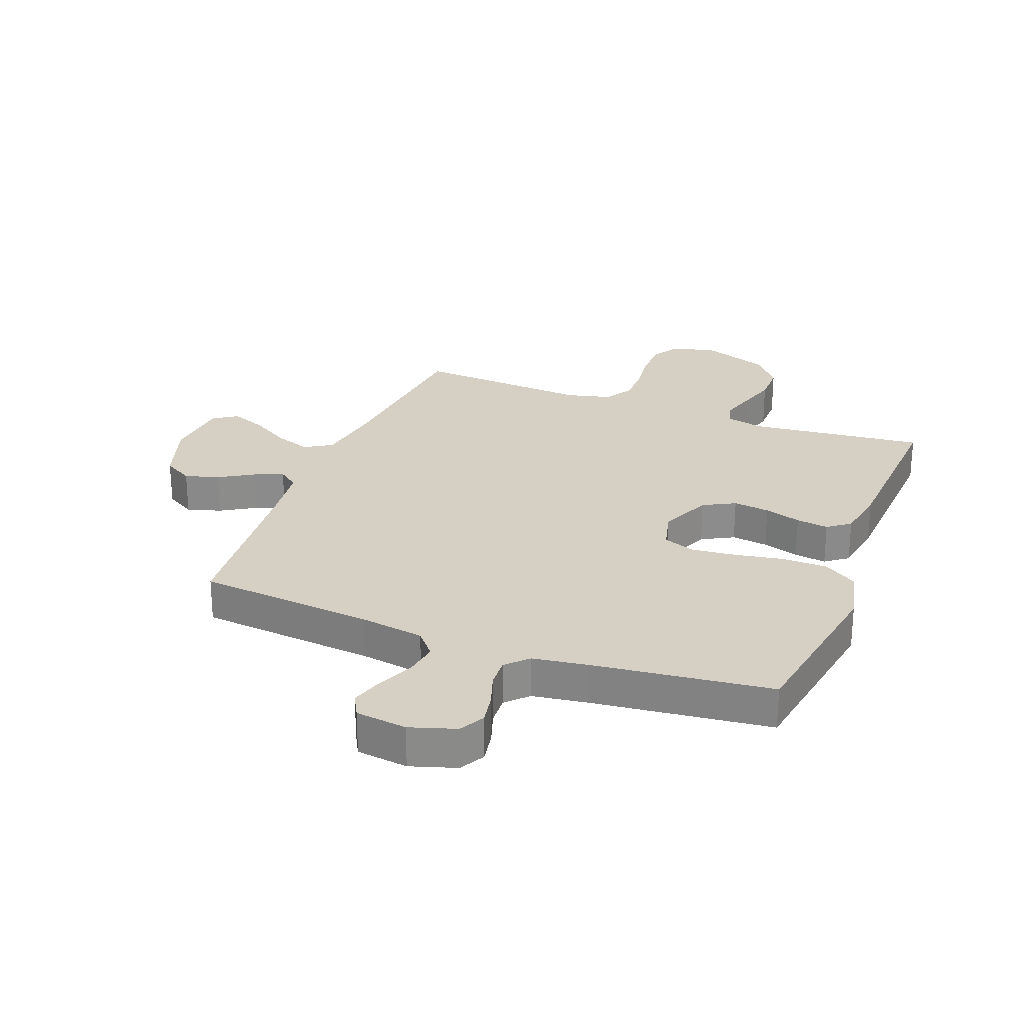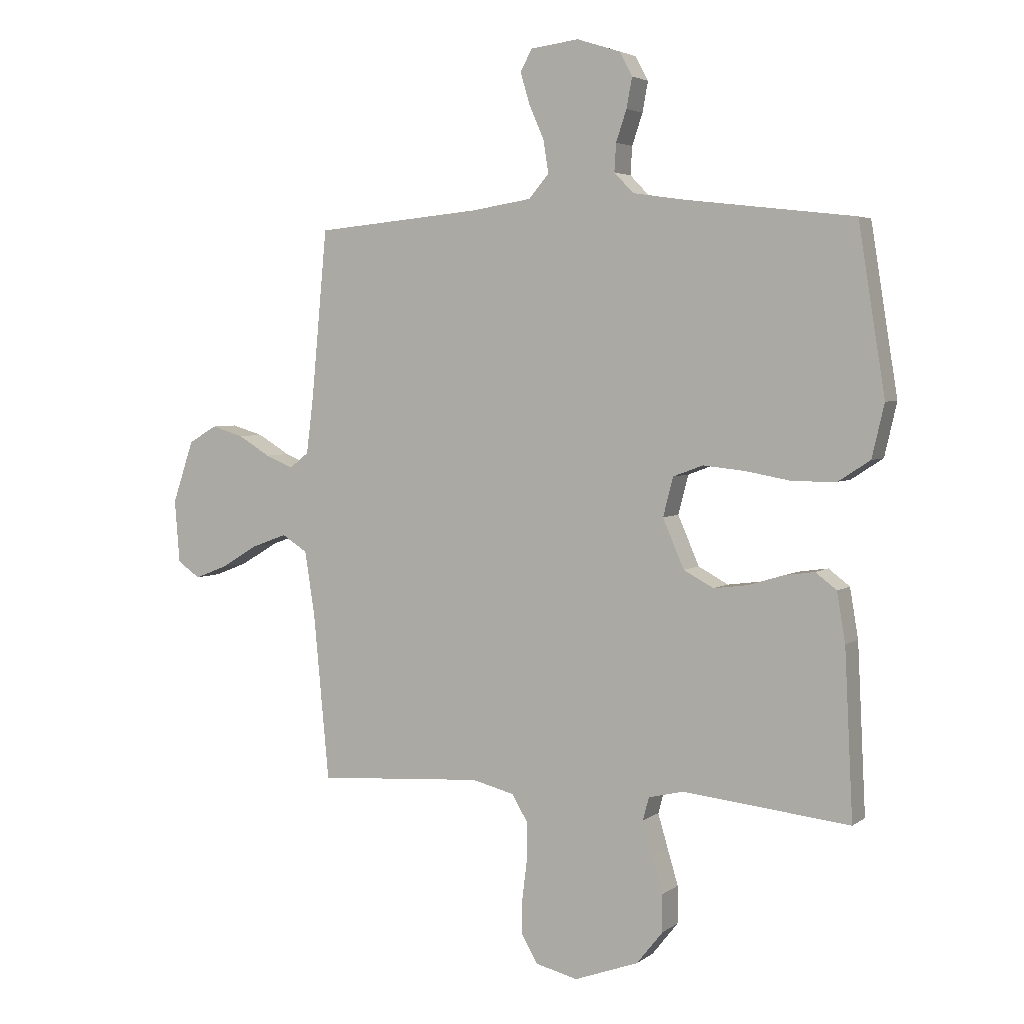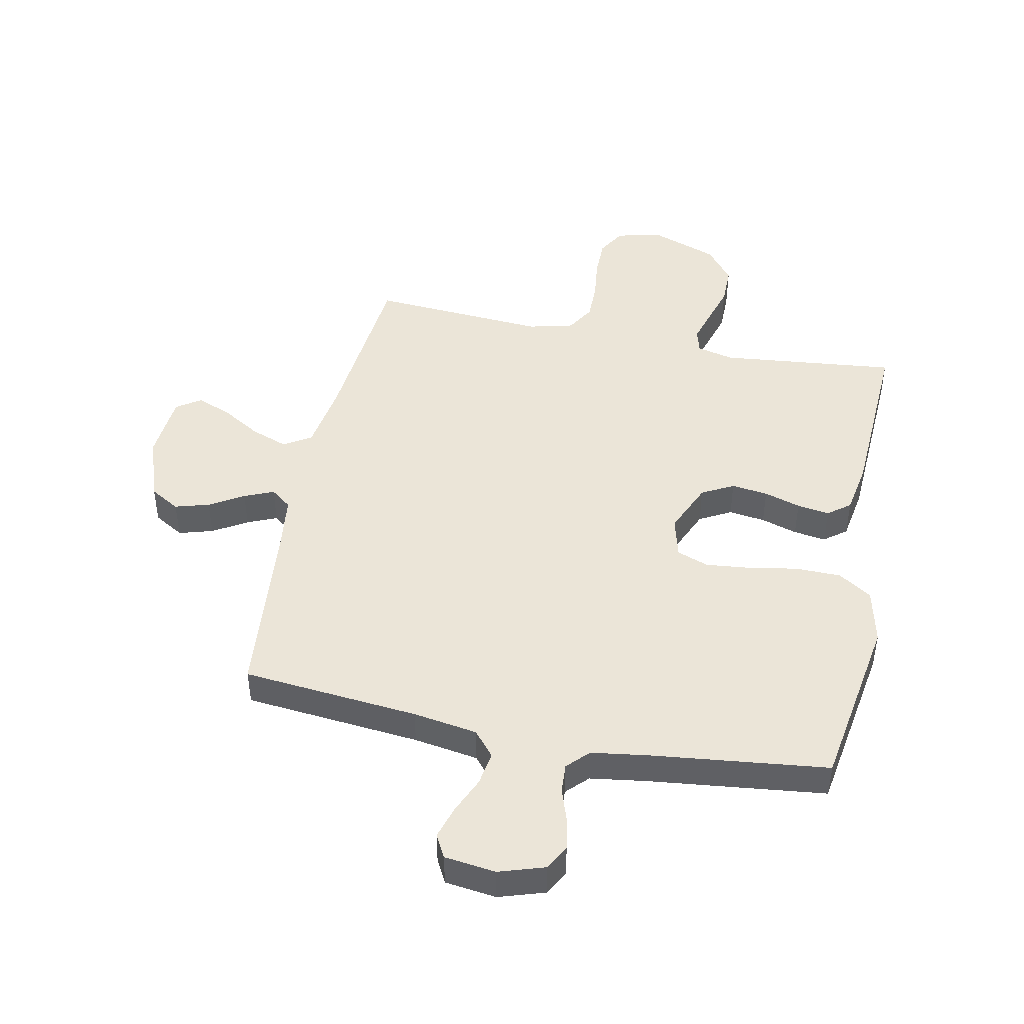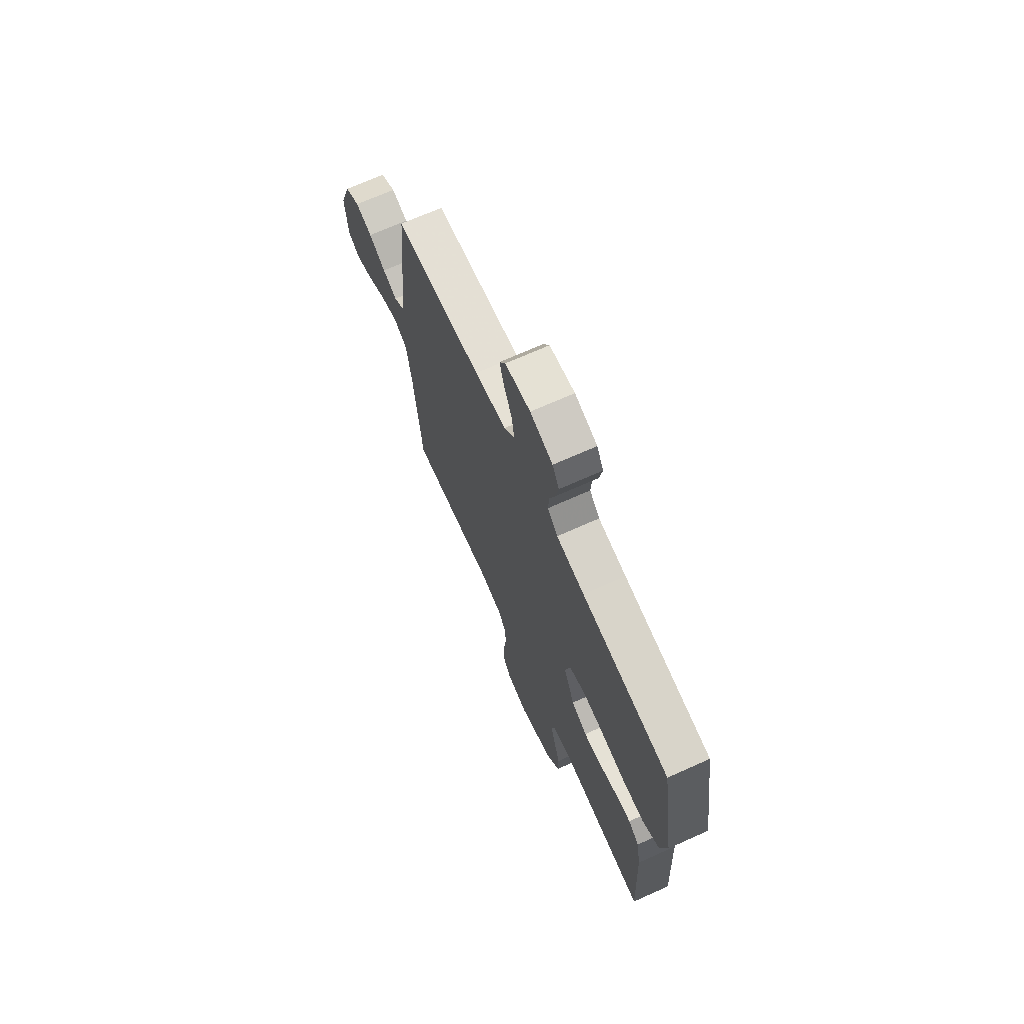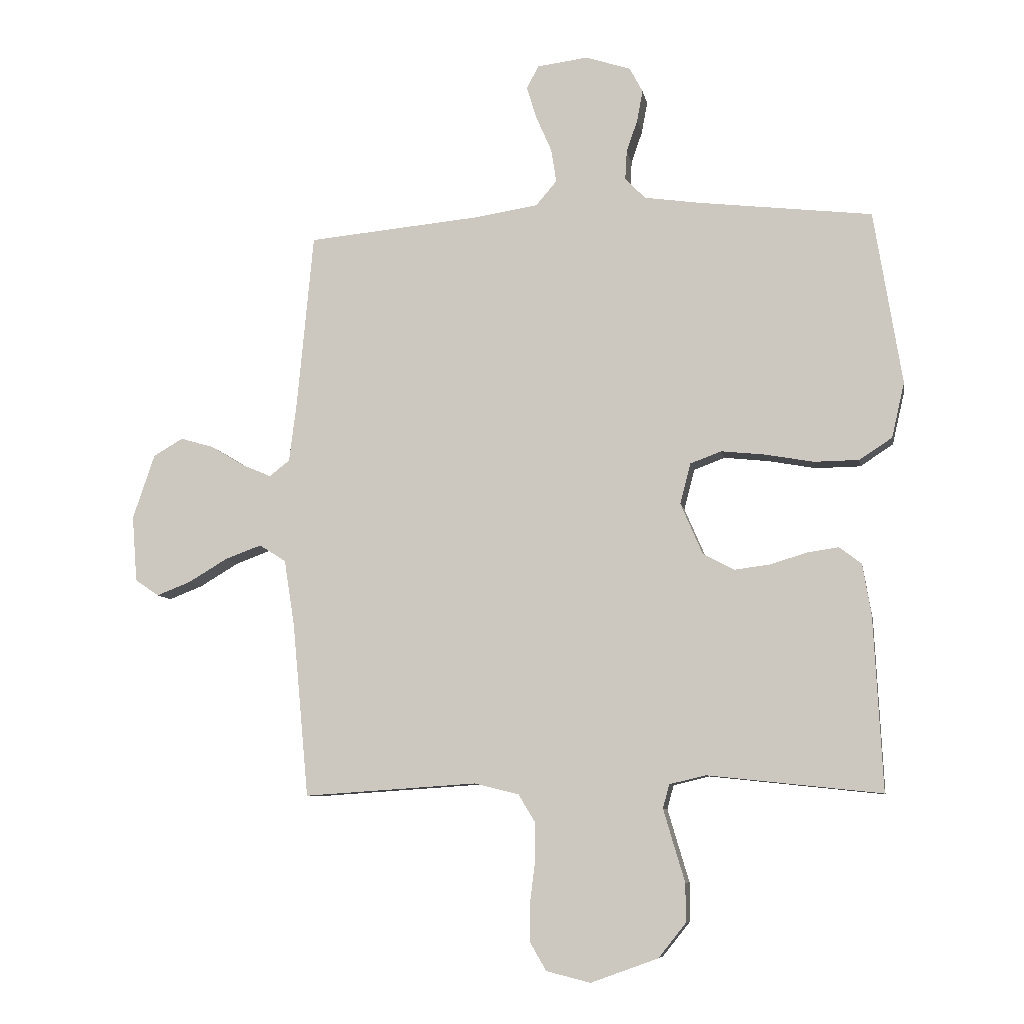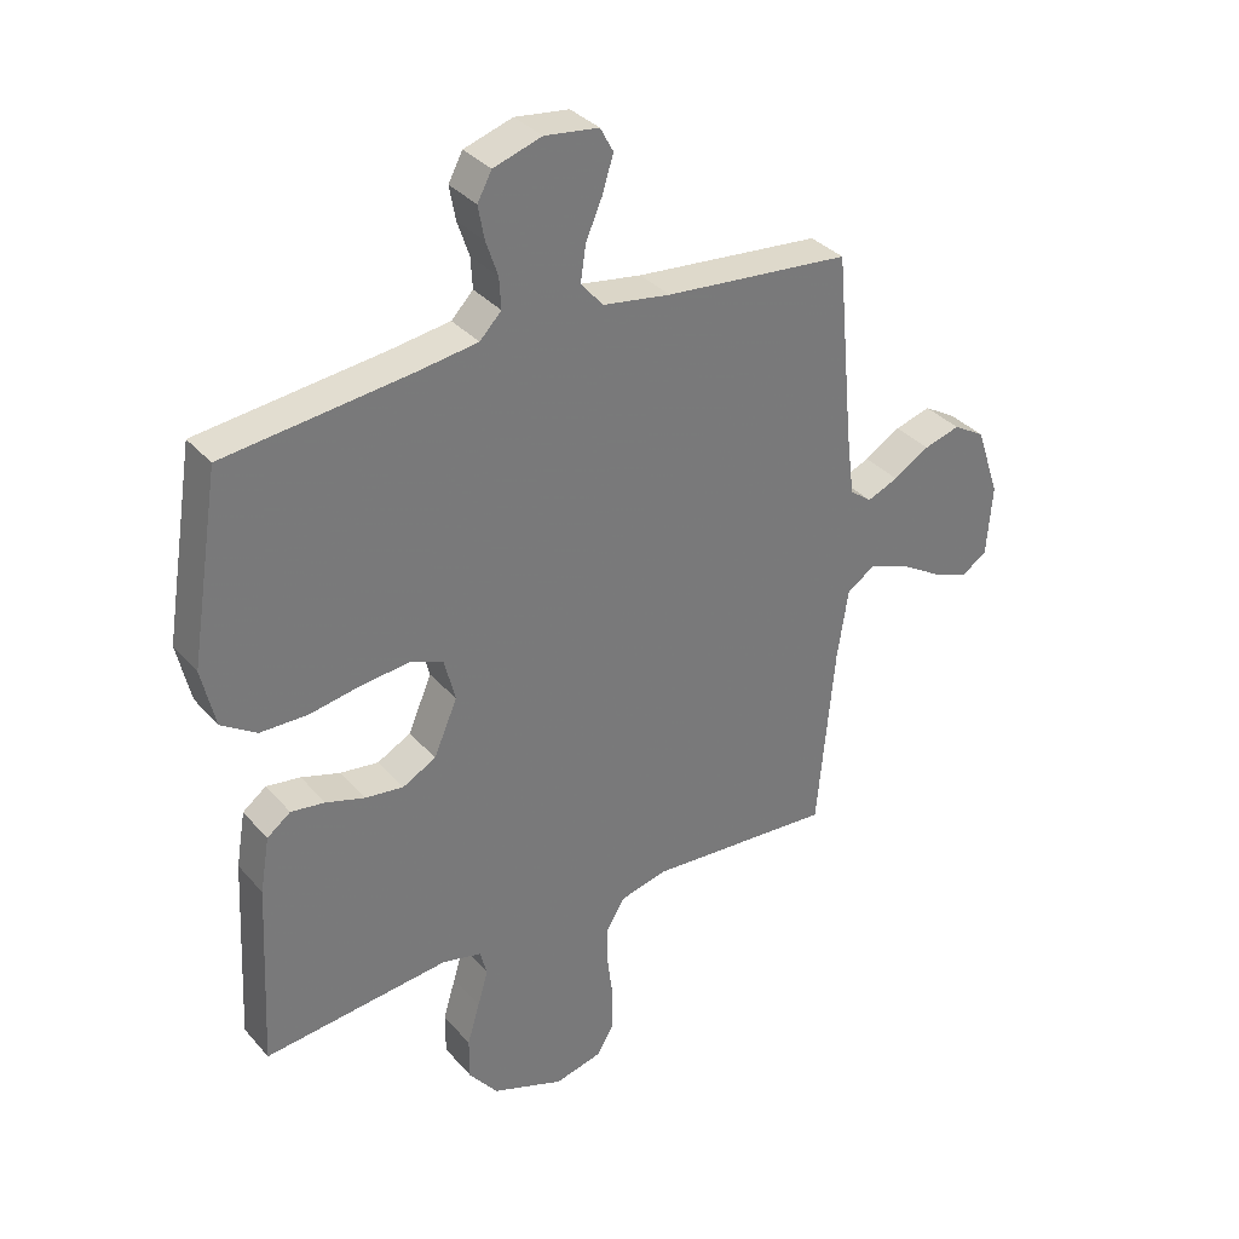
<metadata>
{"format":"obj","ext":"obj","renderer":"f3d","projection":"perspective","resolution":1024,"background":"white","views":[{"elev":26.2,"azim":21.1,"up":"+Y"},{"elev":3.9,"azim":25.9,"up":"+Z"},{"elev":45.9,"azim":11.6,"up":"+Y"},{"elev":70.1,"azim":65.9,"up":"+Z"},{"elev":-8.1,"azim":10.1,"up":"+Z"},{"elev":34.1,"azim":145.5,"up":"+Z"}]}
</metadata>
<code>
v -0.5 0.07 0.5
v -0.2 0.07 0.528
v -0.091 0.07 0.545
v -0.055 0.07 0.587
v -0.064 0.07 0.645
v -0.091 0.07 0.707
v -0.108 0.07 0.763
v -0.087 0.07 0.802
v 0 0.07 0.813
v 0.078 0.07 0.788
v 0.101 0.07 0.745
v 0.091 0.07 0.691
v 0.072 0.07 0.635
v 0.069 0.07 0.585
v 0.104 0.07 0.549
v 0.2 0.07 0.535
v 0.5 0.07 0.5
v 0.548 0.07 0.2
v 0.526 0.07 0.105
v 0.469 0.07 0.068
v 0.392 0.07 0.067
v 0.309 0.07 0.082
v 0.233 0.07 0.09
v 0.179 0.07 0.07
v 0.161 0.07 0
v 0.199 0.07 -0.088
v 0.253 0.07 -0.117
v 0.315 0.07 -0.109
v 0.377 0.07 -0.09
v 0.432 0.07 -0.082
v 0.47 0.07 -0.111
v 0.485 0.07 -0.2
v 0.5 0.07 -0.5
v 0.2 0.07 -0.468
v 0.137 0.07 -0.483
v 0.126 0.07 -0.524
v 0.143 0.07 -0.582
v 0.163 0.07 -0.649
v 0.163 0.07 -0.716
v 0.116 0.07 -0.775
v 0 0.07 -0.817
v -0.076 0.07 -0.798
v -0.104 0.07 -0.75
v -0.104 0.07 -0.684
v -0.095 0.07 -0.612
v -0.095 0.07 -0.547
v -0.124 0.07 -0.499
v -0.2 0.07 -0.48
v -0.5 0.07 -0.5
v -0.528 0.07 -0.2
v -0.546 0.07 -0.085
v -0.592 0.07 -0.056
v -0.655 0.07 -0.079
v -0.722 0.07 -0.119
v -0.781 0.07 -0.142
v -0.822 0.07 -0.114
v -0.831 0.07 0
v -0.793 0.07 0.112
v -0.742 0.07 0.142
v -0.684 0.07 0.125
v -0.626 0.07 0.09
v -0.576 0.07 0.069
v -0.541 0.07 0.096
v -0.528 0.07 0.2
v -0.5 0 0.5
v -0.2 0 0.528
v -0.091 0 0.545
v -0.055 0 0.587
v -0.064 0 0.645
v -0.091 0 0.707
v -0.108 0 0.763
v -0.087 0 0.802
v 0 0 0.813
v 0.078 0 0.788
v 0.101 0 0.745
v 0.091 0 0.691
v 0.072 0 0.635
v 0.069 0 0.585
v 0.104 0 0.549
v 0.2 0 0.535
v 0.5 0 0.5
v 0.548 0 0.2
v 0.526 0 0.105
v 0.469 0 0.068
v 0.392 0 0.067
v 0.309 0 0.082
v 0.233 0 0.09
v 0.179 0 0.07
v 0.161 0 0
v 0.199 0 -0.088
v 0.253 0 -0.117
v 0.315 0 -0.109
v 0.377 0 -0.09
v 0.432 0 -0.082
v 0.47 0 -0.111
v 0.485 0 -0.2
v 0.5 0 -0.5
v 0.2 0 -0.468
v 0.137 0 -0.483
v 0.126 0 -0.524
v 0.143 0 -0.582
v 0.163 0 -0.649
v 0.163 0 -0.716
v 0.116 0 -0.775
v 0 0 -0.817
v -0.076 0 -0.798
v -0.104 0 -0.75
v -0.104 0 -0.684
v -0.095 0 -0.612
v -0.095 0 -0.547
v -0.124 0 -0.499
v -0.2 0 -0.48
v -0.5 0 -0.5
v -0.528 0 -0.2
v -0.546 0 -0.085
v -0.592 0 -0.056
v -0.655 0 -0.079
v -0.722 0 -0.119
v -0.781 0 -0.142
v -0.822 0 -0.114
v -0.831 0 0
v -0.793 0 0.112
v -0.742 0 0.142
v -0.684 0 0.125
v -0.626 0 0.09
v -0.576 0 0.069
v -0.541 0 0.096
v -0.528 0 0.2
f 58 59 60 61
f 58 61 62
f 57 58 62
f 56 57 62
f 53 54 55 56
f 52 53 56 62
f 51 52 62 63
f 48 49 50
f 47 48 50 51
f 42 43 44 45
f 42 45 46
f 41 42 46
f 40 41 46
f 37 38 39 40
f 36 37 40 46
f 35 36 46 47
f 31 32 33 34
f 28 29 30 31
f 27 28 31 34
f 26 27 34 35
f 19 20 21 22
f 19 22 23
f 16 17 18 19
f 15 16 19 23
f 14 15 23 24
f 10 11 12 13
f 10 13 14
f 9 10 14
f 5 6 7 8
f 4 5 8 9
f 64 1 2
f 64 2 3
f 63 64 3
f 51 63 3
f 47 51 3 4
f 25 26 35 47
f 14 24 25 47
f 4 9 14 47
f 125 124 123 122
f 126 125 122
f 126 122 121
f 126 121 120
f 120 119 118 117
f 126 120 117 116
f 127 126 116 115
f 114 113 112
f 115 114 112 111
f 109 108 107 106
f 110 109 106
f 110 106 105
f 110 105 104
f 104 103 102 101
f 110 104 101 100
f 111 110 100 99
f 98 97 96 95
f 95 94 93 92
f 98 95 92 91
f 99 98 91 90
f 86 85 84 83
f 87 86 83
f 83 82 81 80
f 87 83 80 79
f 88 87 79 78
f 77 76 75 74
f 78 77 74
f 78 74 73
f 72 71 70 69
f 73 72 69 68
f 66 65 128
f 67 66 128
f 67 128 127
f 67 127 115
f 68 67 115 111
f 111 99 90 89
f 111 89 88 78
f 111 78 73 68
f 1 65 66 2
f 2 66 67 3
f 3 67 68 4
f 4 68 69 5
f 5 69 70 6
f 6 70 71 7
f 7 71 72 8
f 8 72 73 9
f 9 73 74 10
f 10 74 75 11
f 11 75 76 12
f 12 76 77 13
f 13 77 78 14
f 14 78 79 15
f 15 79 80 16
f 16 80 81 17
f 17 81 82 18
f 18 82 83 19
f 19 83 84 20
f 20 84 85 21
f 21 85 86 22
f 22 86 87 23
f 23 87 88 24
f 24 88 89 25
f 25 89 90 26
f 26 90 91 27
f 27 91 92 28
f 28 92 93 29
f 29 93 94 30
f 30 94 95 31
f 31 95 96 32
f 32 96 97 33
f 33 97 98 34
f 34 98 99 35
f 35 99 100 36
f 36 100 101 37
f 37 101 102 38
f 38 102 103 39
f 39 103 104 40
f 40 104 105 41
f 41 105 106 42
f 42 106 107 43
f 43 107 108 44
f 44 108 109 45
f 45 109 110 46
f 46 110 111 47
f 47 111 112 48
f 48 112 113 49
f 49 113 114 50
f 50 114 115 51
f 51 115 116 52
f 52 116 117 53
f 53 117 118 54
f 54 118 119 55
f 55 119 120 56
f 56 120 121 57
f 57 121 122 58
f 58 122 123 59
f 59 123 124 60
f 60 124 125 61
f 61 125 126 62
f 62 126 127 63
f 63 127 128 64
f 64 128 65 1

</code>
